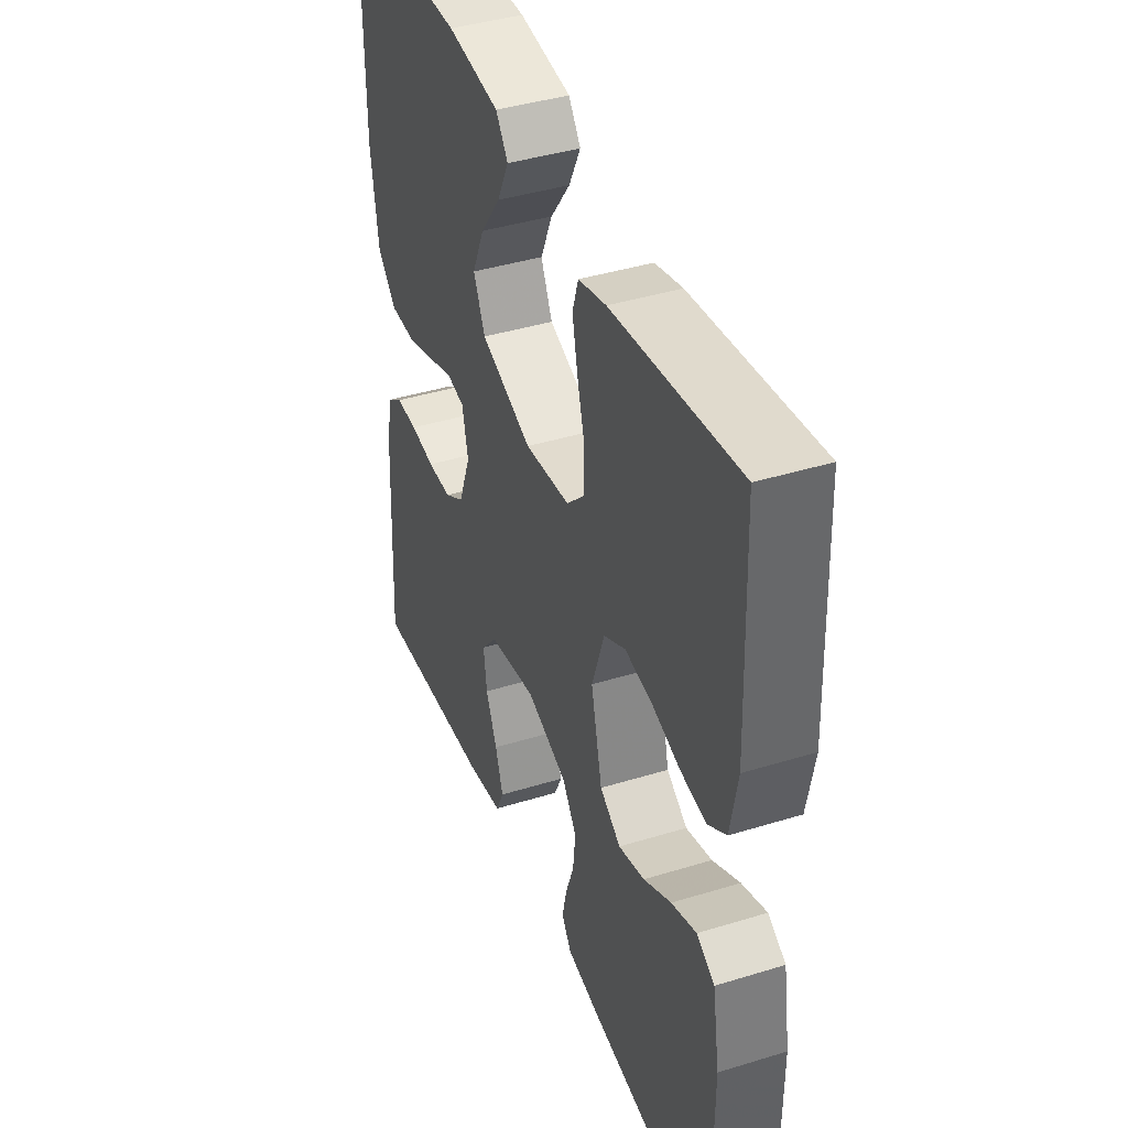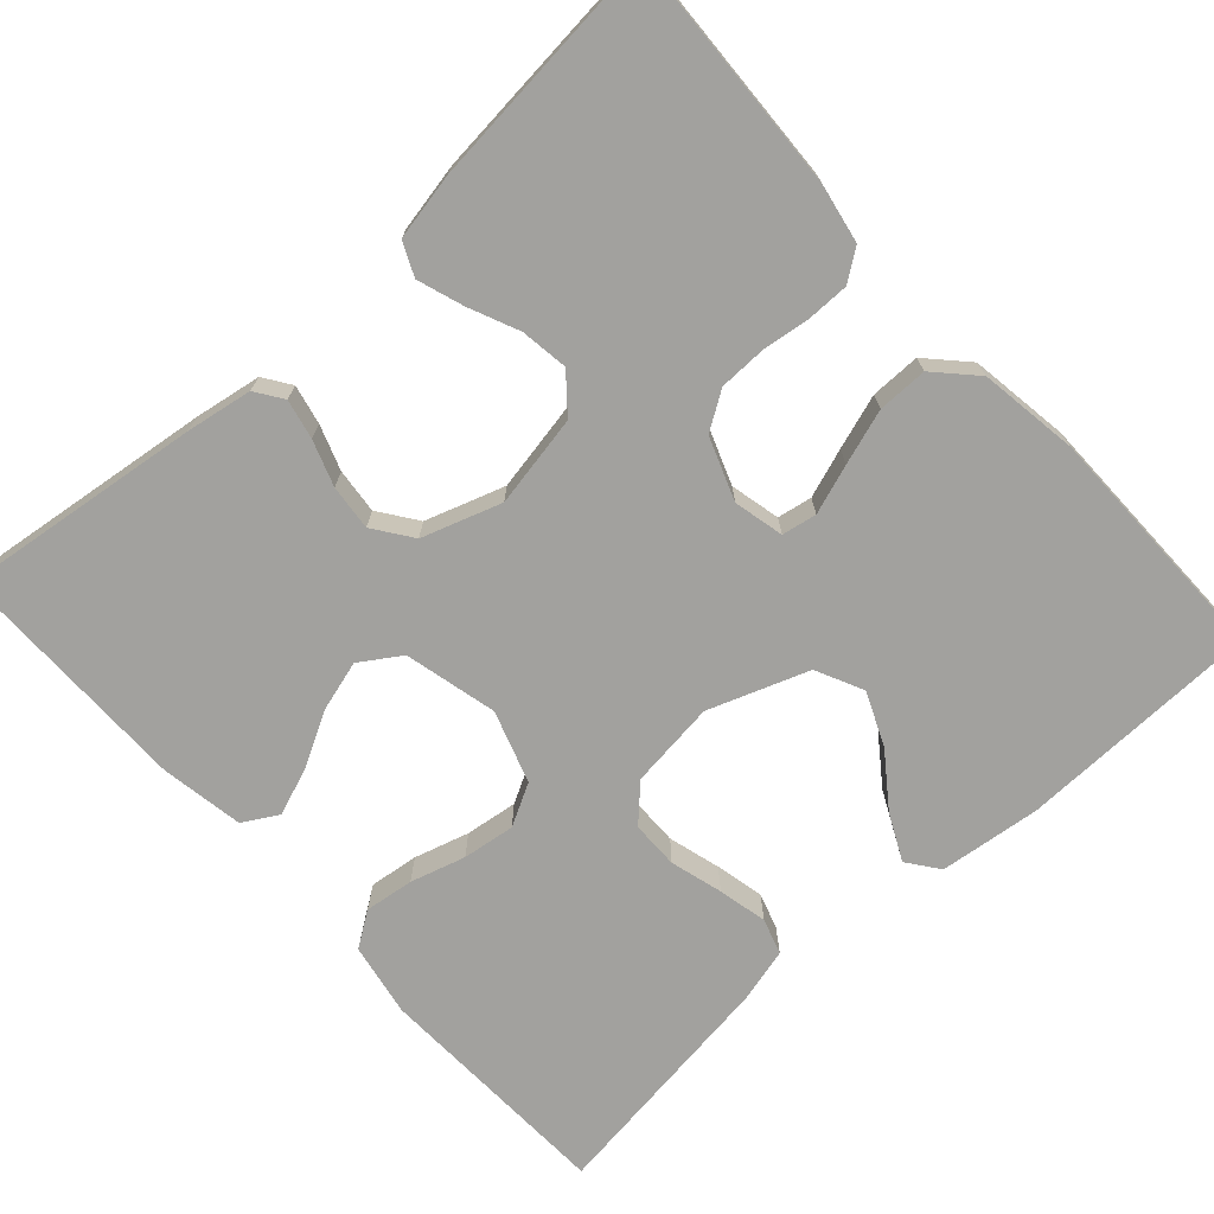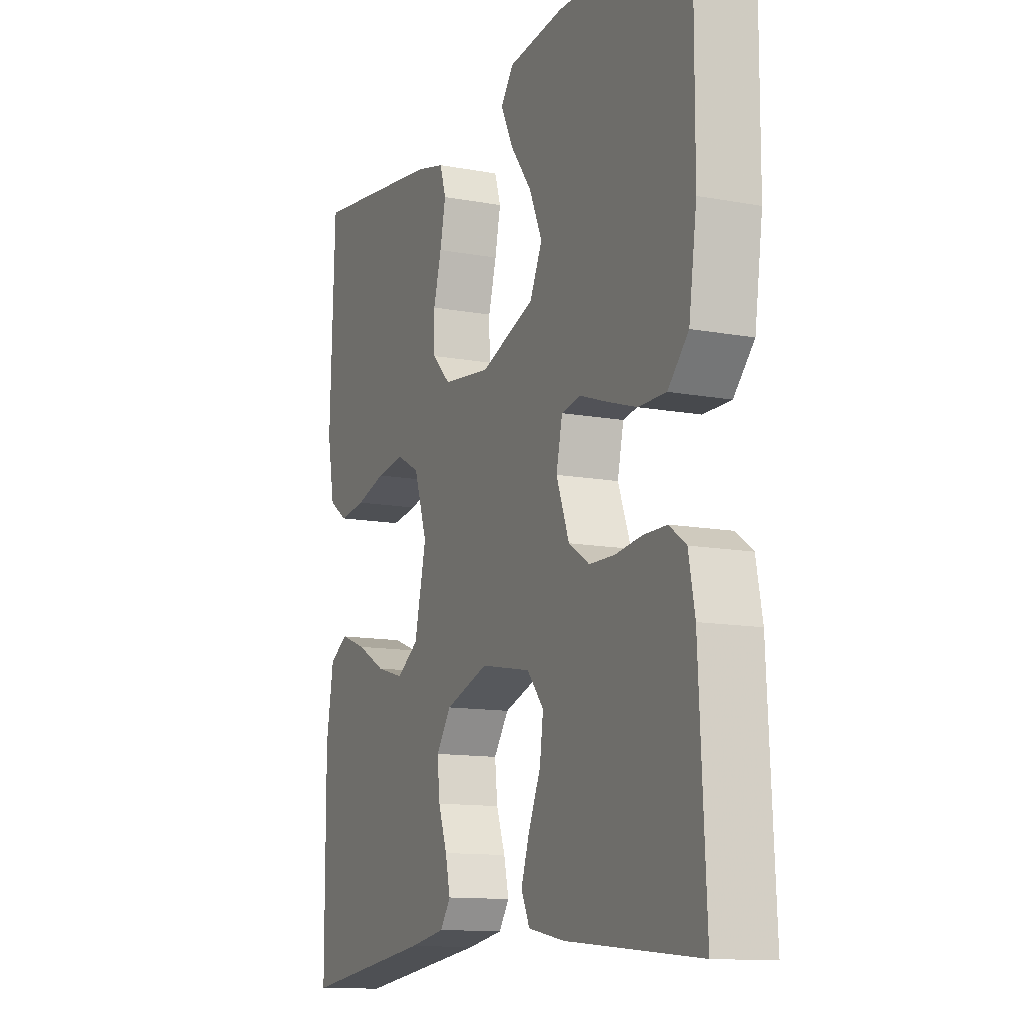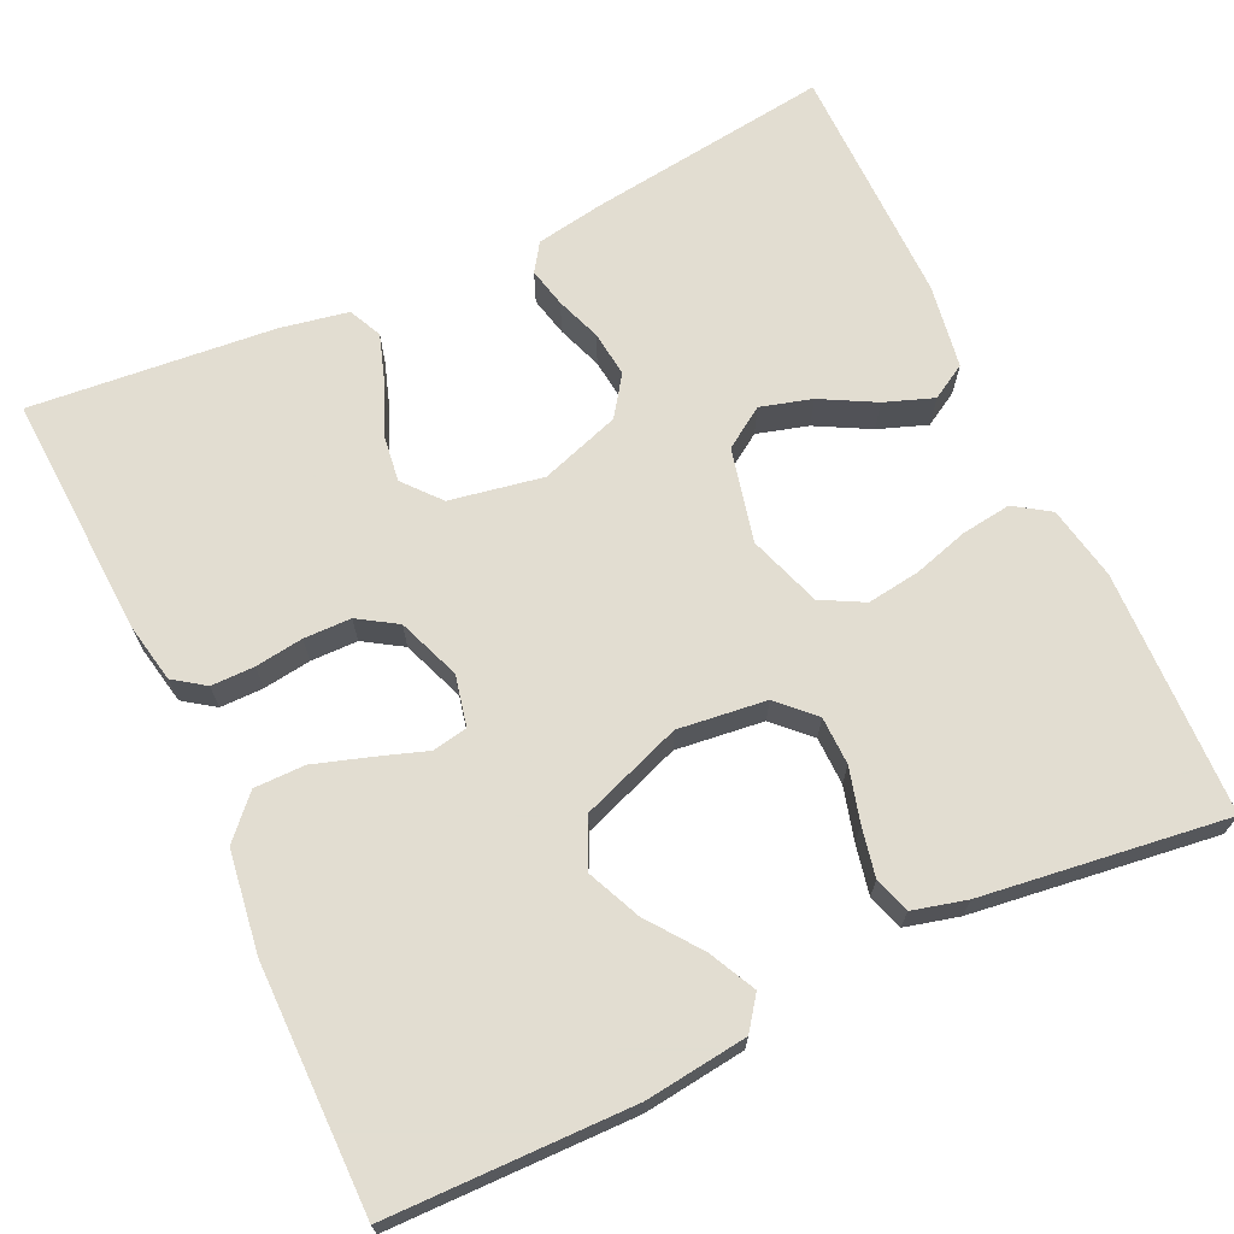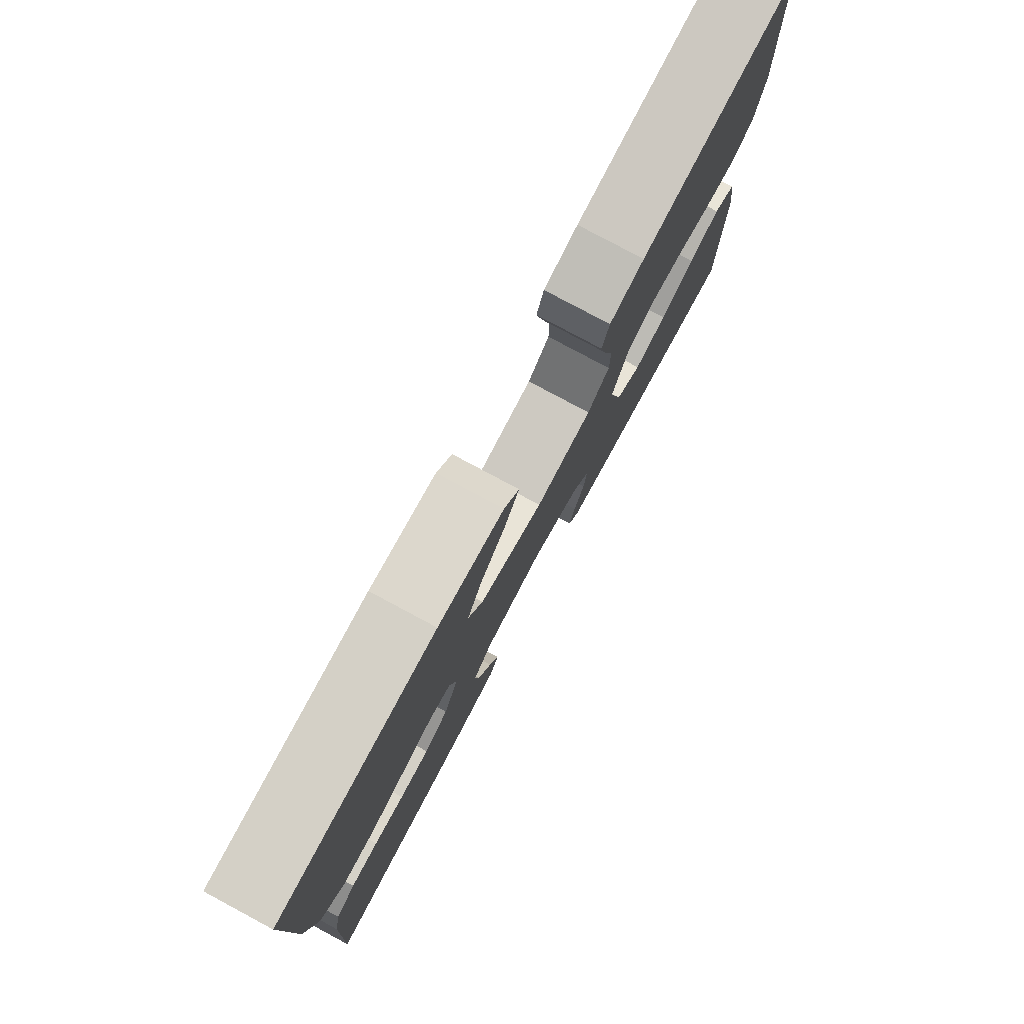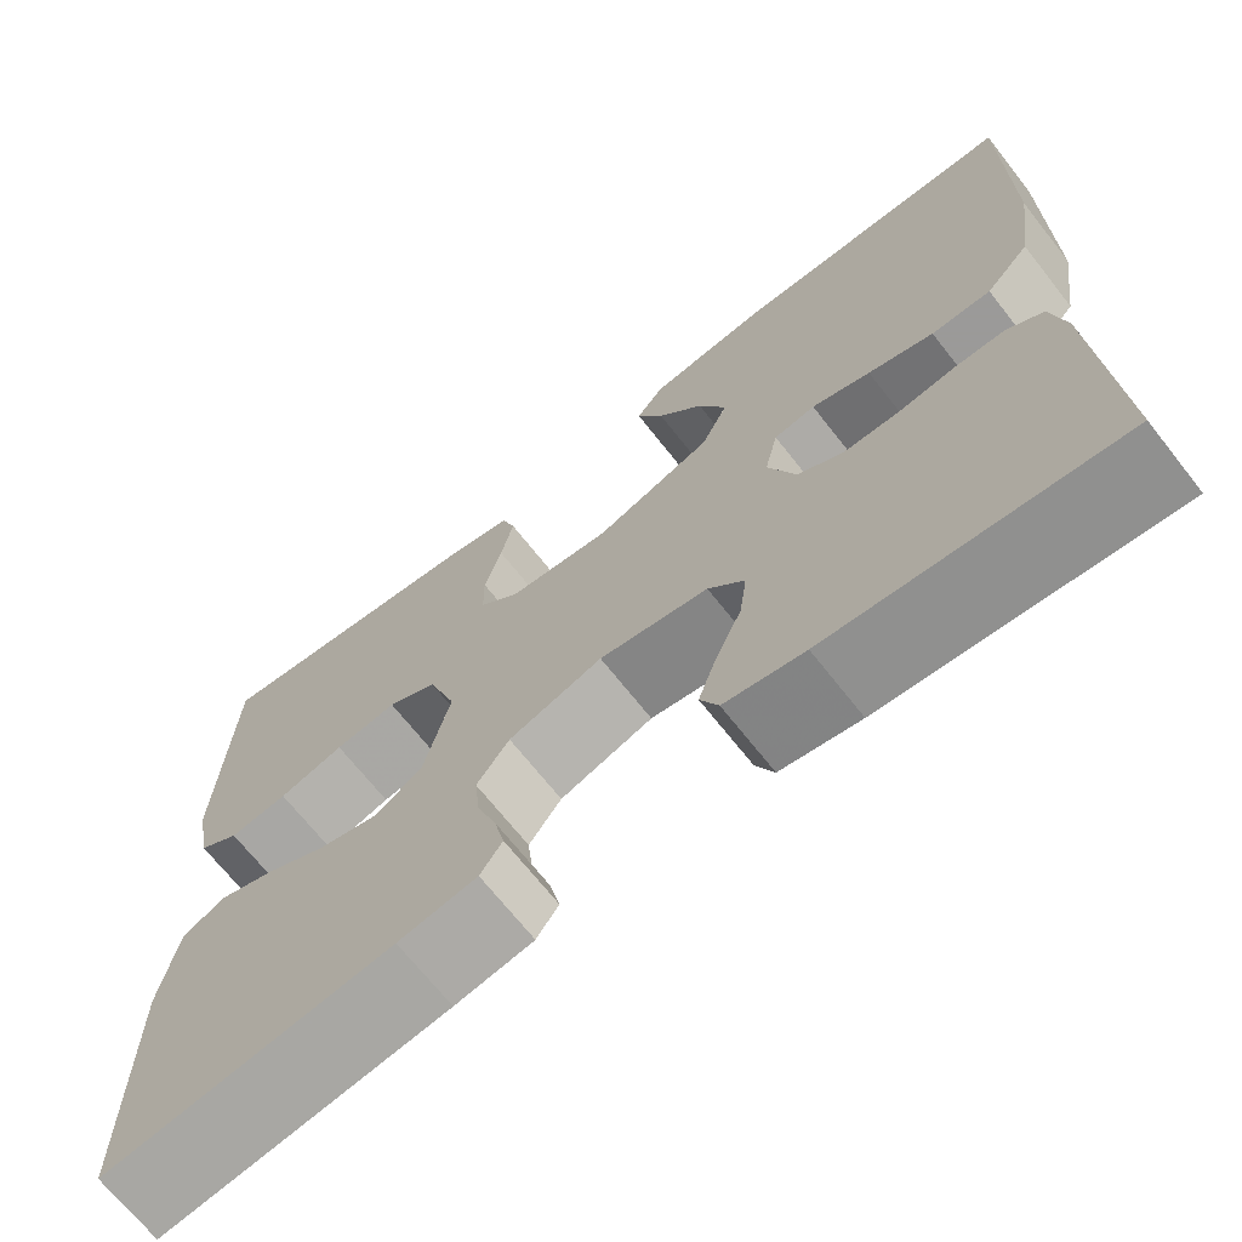
<metadata>
{"format":"obj","ext":"obj","renderer":"f3d","projection":"perspective","resolution":1024,"background":"white","views":[{"elev":41.2,"azim":69.5,"up":"+Z"},{"elev":-72.1,"azim":-137.7,"up":"+Y"},{"elev":-12.3,"azim":-113.8,"up":"+Z"},{"elev":68.6,"azim":-25.2,"up":"+Y"},{"elev":79.5,"azim":-61.8,"up":"+Z"},{"elev":-69.5,"azim":-141.7,"up":"+Z"}]}
</metadata>
<code>
v -0.5 0.07 0.5
v -0.2 0.07 0.505
v -0.075 0.07 0.49
v -0.046 0.07 0.451
v -0.074 0.07 0.394
v -0.122 0.07 0.329
v -0.151 0.07 0.263
v -0.123 0.07 0.204
v 0 0.07 0.159
v 0.108 0.07 0.172
v 0.15 0.07 0.214
v 0.151 0.07 0.273
v 0.133 0.07 0.338
v 0.12 0.07 0.399
v 0.134 0.07 0.443
v 0.2 0.07 0.46
v 0.5 0.07 0.5
v 0.511 0.07 0.2
v 0.494 0.07 0.109
v 0.451 0.07 0.08
v 0.39 0.07 0.088
v 0.322 0.07 0.108
v 0.257 0.07 0.117
v 0.205 0.07 0.089
v 0.175 0.07 0
v 0.202 0.07 -0.115
v 0.252 0.07 -0.148
v 0.315 0.07 -0.13
v 0.381 0.07 -0.094
v 0.441 0.07 -0.072
v 0.484 0.07 -0.097
v 0.501 0.07 -0.2
v 0.5 0.07 -0.5
v 0.2 0.07 -0.461
v 0.118 0.07 -0.447
v 0.095 0.07 -0.413
v 0.106 0.07 -0.364
v 0.126 0.07 -0.308
v 0.132 0.07 -0.252
v 0.098 0.07 -0.204
v 0 0.07 -0.171
v -0.114 0.07 -0.192
v -0.152 0.07 -0.237
v -0.144 0.07 -0.296
v -0.117 0.07 -0.358
v -0.098 0.07 -0.415
v -0.117 0.07 -0.456
v -0.2 0.07 -0.472
v -0.5 0.07 -0.5
v -0.485 0.07 -0.2
v -0.471 0.07 -0.127
v -0.433 0.07 -0.1
v -0.38 0.07 -0.1
v -0.321 0.07 -0.108
v -0.263 0.07 -0.107
v -0.216 0.07 -0.077
v -0.187 0.07 0
v -0.201 0.07 0.062
v -0.244 0.07 0.07
v -0.305 0.07 0.049
v -0.373 0.07 0.027
v -0.435 0.07 0.027
v -0.481 0.07 0.076
v -0.499 0.07 0.2
v -0.5 0 0.5
v -0.2 0 0.505
v -0.075 0 0.49
v -0.046 0 0.451
v -0.074 0 0.394
v -0.122 0 0.329
v -0.151 0 0.263
v -0.123 0 0.204
v 0 0 0.159
v 0.108 0 0.172
v 0.15 0 0.214
v 0.151 0 0.273
v 0.133 0 0.338
v 0.12 0 0.399
v 0.134 0 0.443
v 0.2 0 0.46
v 0.5 0 0.5
v 0.511 0 0.2
v 0.494 0 0.109
v 0.451 0 0.08
v 0.39 0 0.088
v 0.322 0 0.108
v 0.257 0 0.117
v 0.205 0 0.089
v 0.175 0 0
v 0.202 0 -0.115
v 0.252 0 -0.148
v 0.315 0 -0.13
v 0.381 0 -0.094
v 0.441 0 -0.072
v 0.484 0 -0.097
v 0.501 0 -0.2
v 0.5 0 -0.5
v 0.2 0 -0.461
v 0.118 0 -0.447
v 0.095 0 -0.413
v 0.106 0 -0.364
v 0.126 0 -0.308
v 0.132 0 -0.252
v 0.098 0 -0.204
v 0 0 -0.171
v -0.114 0 -0.192
v -0.152 0 -0.237
v -0.144 0 -0.296
v -0.117 0 -0.358
v -0.098 0 -0.415
v -0.117 0 -0.456
v -0.2 0 -0.472
v -0.5 0 -0.5
v -0.485 0 -0.2
v -0.471 0 -0.127
v -0.433 0 -0.1
v -0.38 0 -0.1
v -0.321 0 -0.108
v -0.263 0 -0.107
v -0.216 0 -0.077
v -0.187 0 0
v -0.201 0 0.062
v -0.244 0 0.07
v -0.305 0 0.049
v -0.373 0 0.027
v -0.435 0 0.027
v -0.481 0 0.076
v -0.499 0 0.2
f 1 2 3
f 64 1 3
f 63 64 3
f 62 63 3
f 61 62 3
f 60 61 3
f 59 60 3
f 52 53 54
f 51 52 54
f 50 51 54
f 49 50 54
f 48 49 54
f 47 48 54
f 46 47 54
f 45 46 54
f 44 45 54
f 43 44 54 55
f 42 43 55 56
f 36 37 38
f 35 36 38
f 34 35 38
f 33 34 38
f 32 33 38
f 31 32 38
f 30 31 38
f 29 30 38
f 28 29 38
f 27 28 38 39
f 26 27 39 40
f 20 21 22
f 19 20 22
f 18 19 22
f 17 18 22
f 16 17 22
f 15 16 22
f 14 15 22
f 13 14 22
f 12 13 22
f 11 12 22 23
f 10 11 23 24
f 3 4 5 6
f 3 6 7
f 59 3 7
f 58 59 7 8
f 57 58 8 9
f 10 24 25
f 9 10 25
f 57 9 25
f 56 57 25
f 42 56 25
f 41 42 25
f 25 26 40 41
f 67 66 65
f 67 65 128
f 67 128 127
f 67 127 126
f 67 126 125
f 67 125 124
f 67 124 123
f 118 117 116
f 118 116 115
f 118 115 114
f 118 114 113
f 118 113 112
f 118 112 111
f 118 111 110
f 118 110 109
f 118 109 108
f 119 118 108 107
f 120 119 107 106
f 102 101 100
f 102 100 99
f 102 99 98
f 102 98 97
f 102 97 96
f 102 96 95
f 102 95 94
f 102 94 93
f 102 93 92
f 103 102 92 91
f 104 103 91 90
f 86 85 84
f 86 84 83
f 86 83 82
f 86 82 81
f 86 81 80
f 86 80 79
f 86 79 78
f 86 78 77
f 86 77 76
f 87 86 76 75
f 88 87 75 74
f 70 69 68 67
f 71 70 67
f 71 67 123
f 72 71 123 122
f 73 72 122 121
f 89 88 74
f 89 74 73
f 89 73 121
f 89 121 120
f 89 120 106
f 89 106 105
f 105 104 90 89
f 1 65 66 2
f 2 66 67 3
f 3 67 68 4
f 4 68 69 5
f 5 69 70 6
f 6 70 71 7
f 7 71 72 8
f 8 72 73 9
f 9 73 74 10
f 10 74 75 11
f 11 75 76 12
f 12 76 77 13
f 13 77 78 14
f 14 78 79 15
f 15 79 80 16
f 16 80 81 17
f 17 81 82 18
f 18 82 83 19
f 19 83 84 20
f 20 84 85 21
f 21 85 86 22
f 22 86 87 23
f 23 87 88 24
f 24 88 89 25
f 25 89 90 26
f 26 90 91 27
f 27 91 92 28
f 28 92 93 29
f 29 93 94 30
f 30 94 95 31
f 31 95 96 32
f 32 96 97 33
f 33 97 98 34
f 34 98 99 35
f 35 99 100 36
f 36 100 101 37
f 37 101 102 38
f 38 102 103 39
f 39 103 104 40
f 40 104 105 41
f 41 105 106 42
f 42 106 107 43
f 43 107 108 44
f 44 108 109 45
f 45 109 110 46
f 46 110 111 47
f 47 111 112 48
f 48 112 113 49
f 49 113 114 50
f 50 114 115 51
f 51 115 116 52
f 52 116 117 53
f 53 117 118 54
f 54 118 119 55
f 55 119 120 56
f 56 120 121 57
f 57 121 122 58
f 58 122 123 59
f 59 123 124 60
f 60 124 125 61
f 61 125 126 62
f 62 126 127 63
f 63 127 128 64
f 64 128 65 1

</code>
